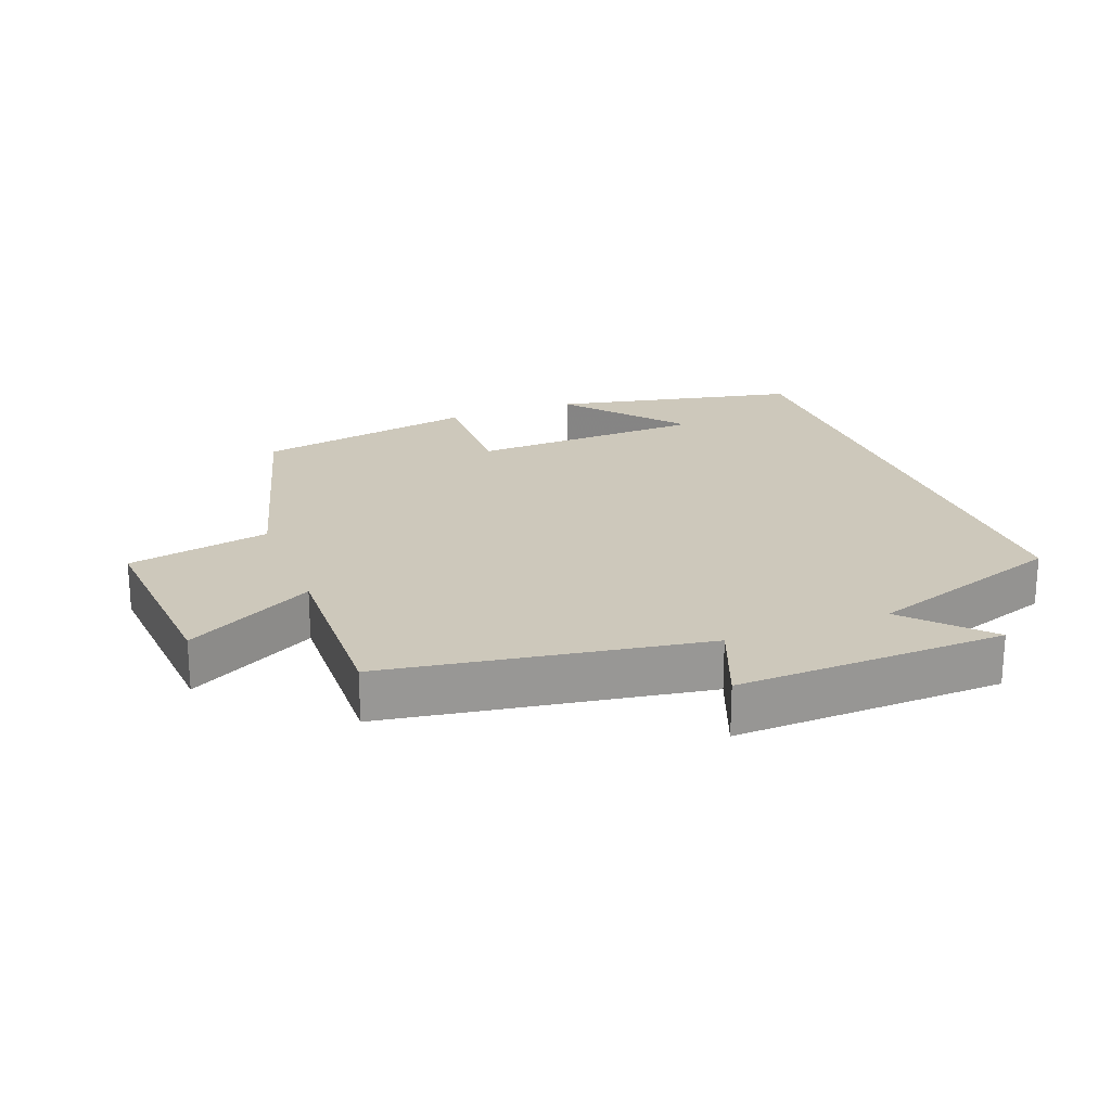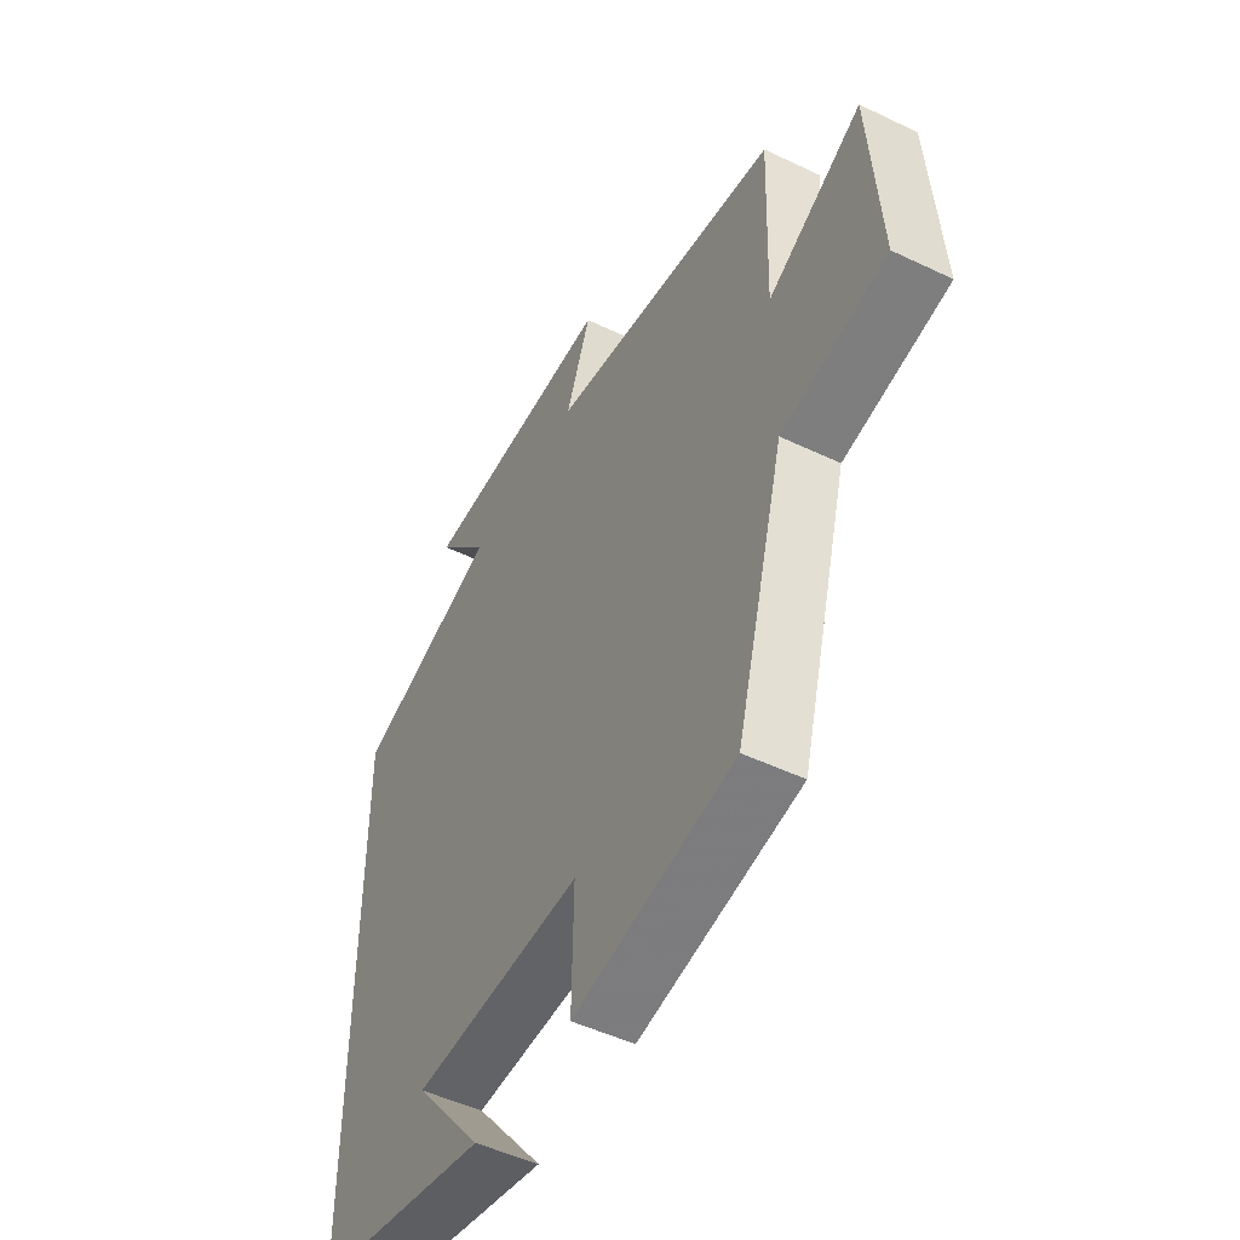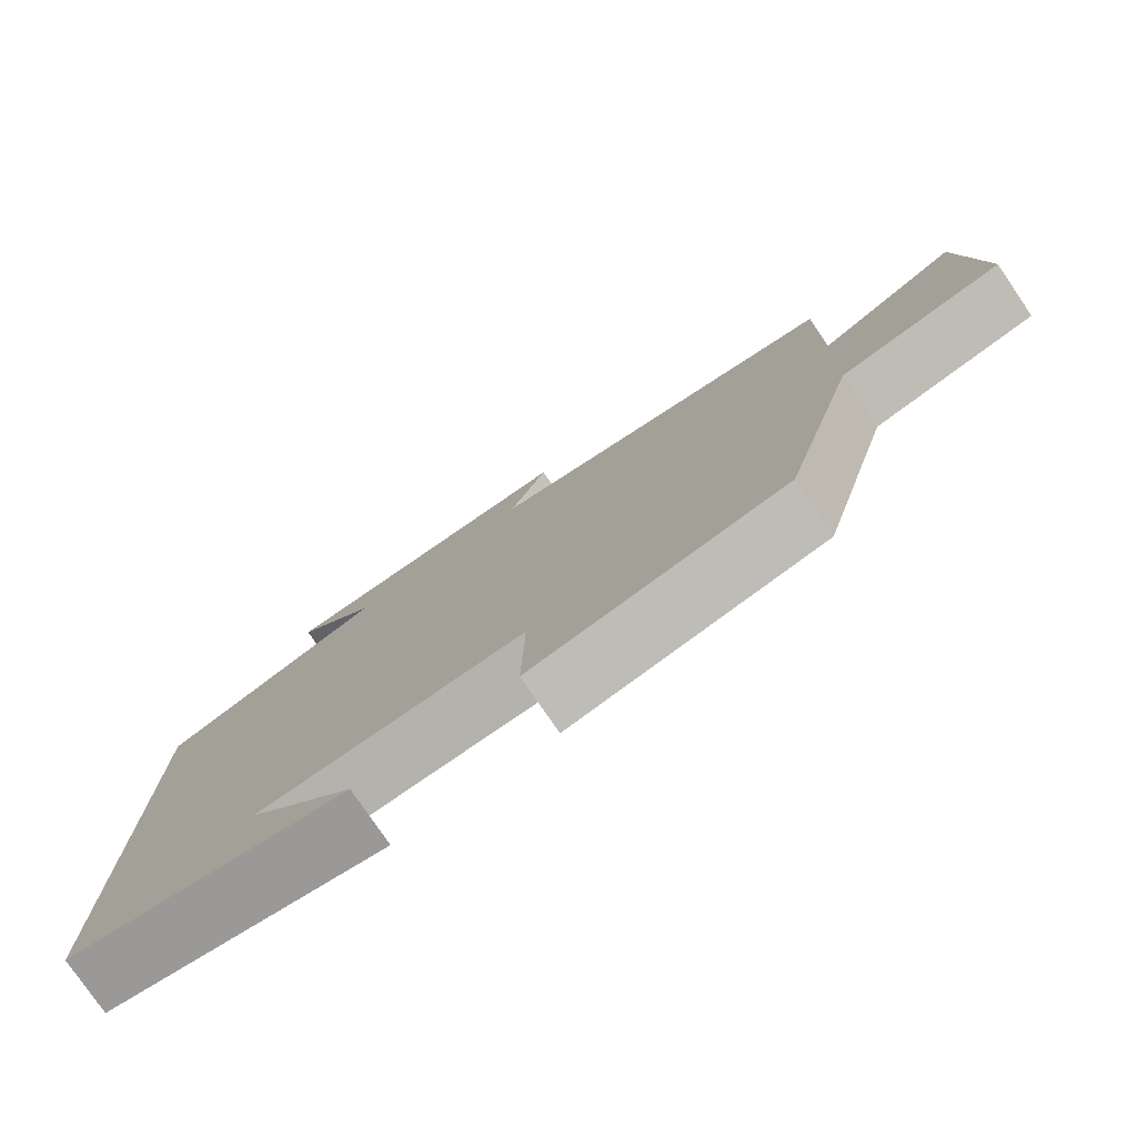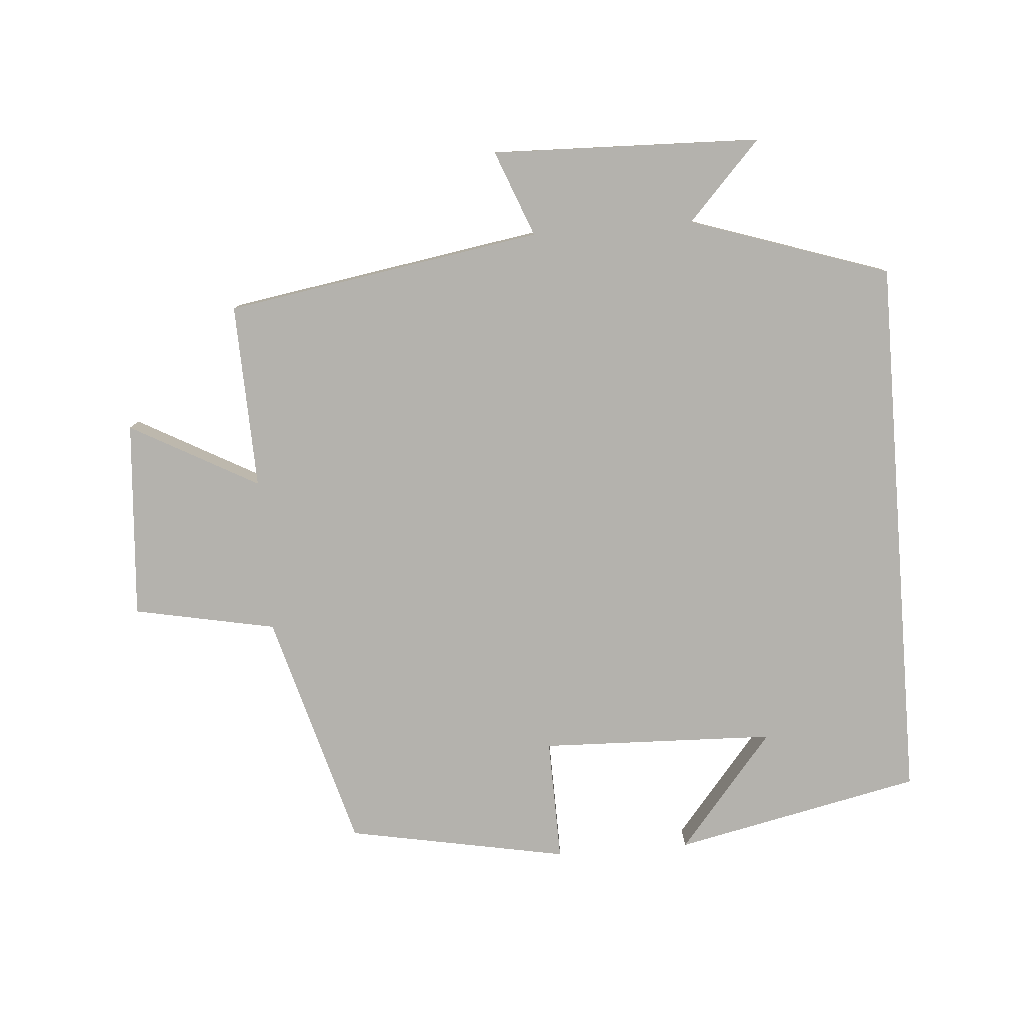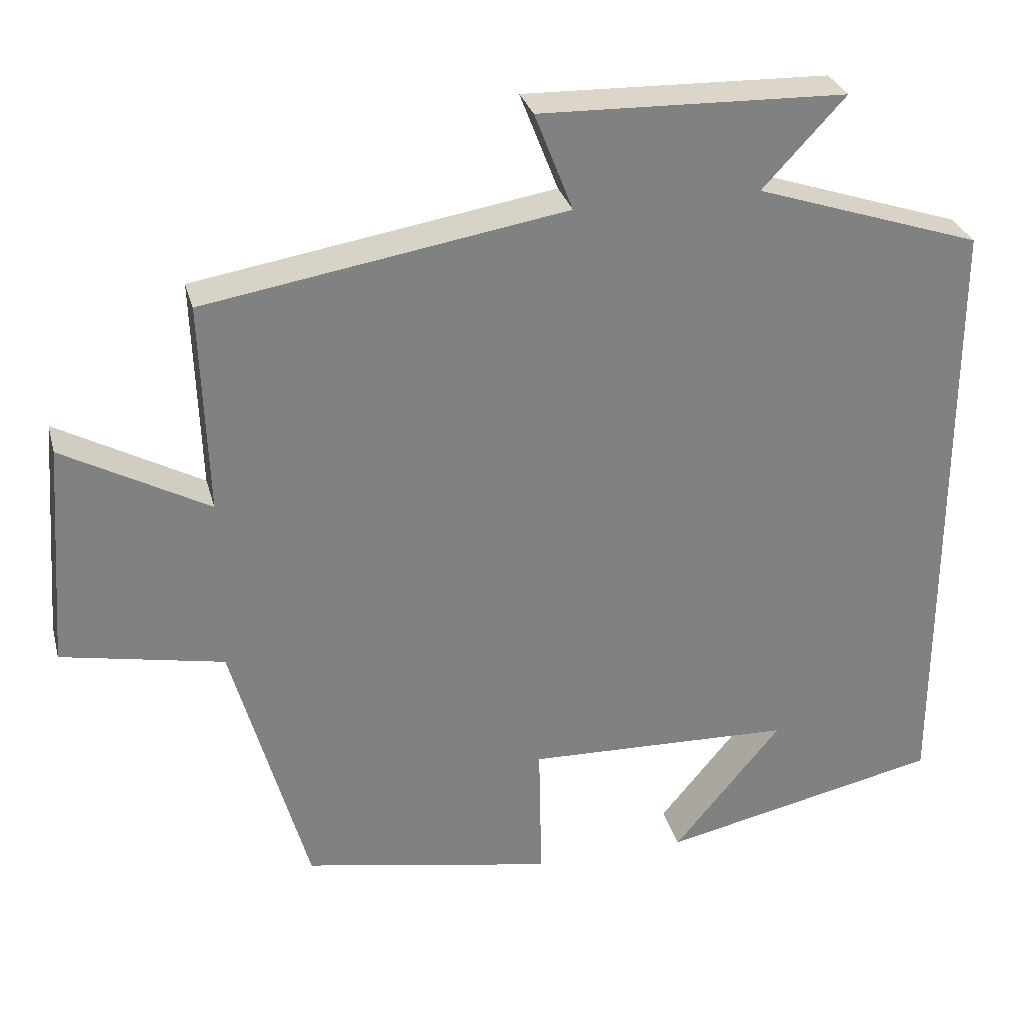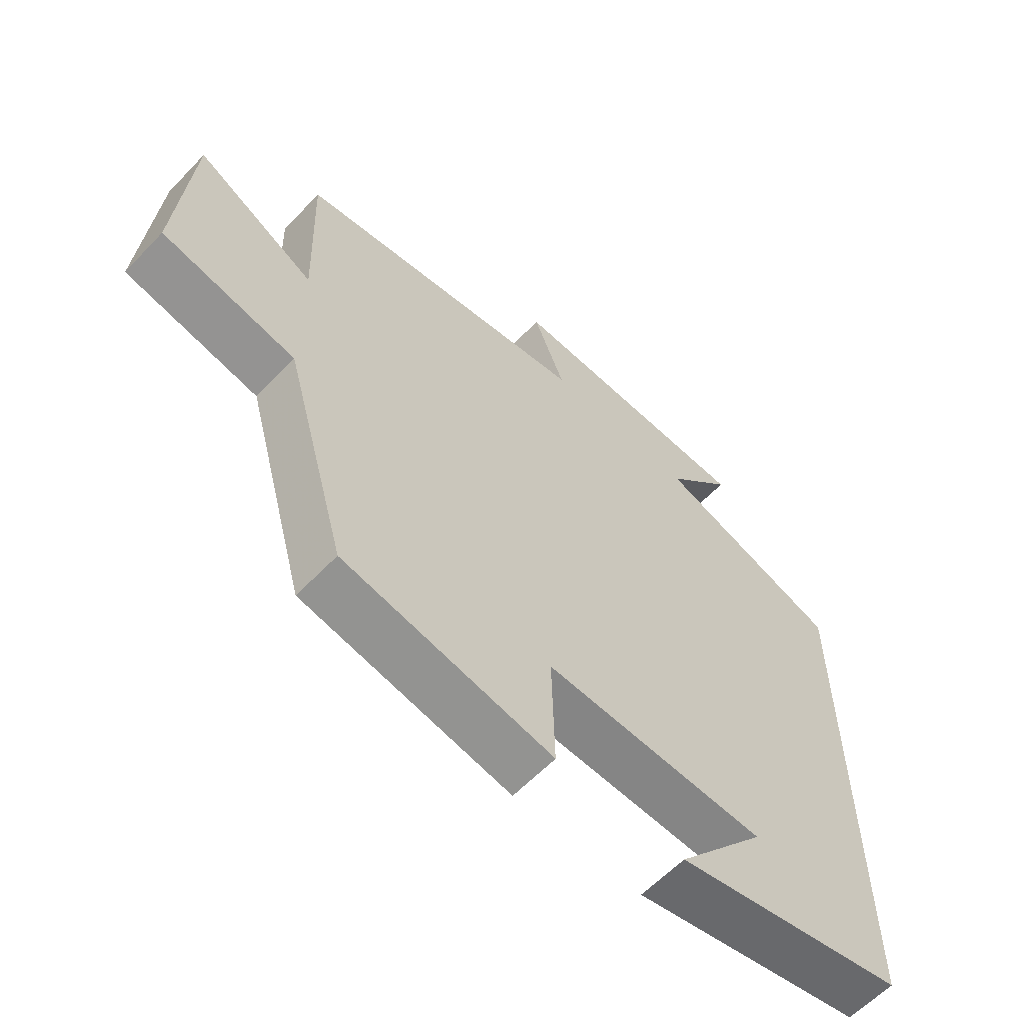
<metadata>
{"format":"obj","ext":"obj","renderer":"f3d","projection":"perspective","resolution":1024,"background":"white","views":[{"elev":21.9,"azim":-21.0,"up":"+Y"},{"elev":-49.1,"azim":-118.0,"up":"+Z"},{"elev":-78.2,"azim":-145.7,"up":"+Z"},{"elev":-79.5,"azim":4.5,"up":"+Y"},{"elev":29.9,"azim":-14.4,"up":"+Z"},{"elev":-60.6,"azim":-43.4,"up":"+Z"}]}
</metadata>
<code>
v 0.5 0.07 -0.421
v 0.132 0.07 -0.5
v 0.274 0.07 -0.328
v -0.076 0.07 -0.316
v -0.072 0.07 -0.5
v -0.401 0.07 -0.438
v -0.5 0.07 -0.085
v -0.712 0.07 -0.043
v -0.69 0.07 0.251
v -0.5 0.07 0.147
v -0.509 0.07 0.423
v -0.038 0.07 0.5
v -0.088 0.07 0.628
v 0.312 0.07 0.616
v 0.204 0.07 0.5
v 0.5 0.07 0.401
v 0.5 0 -0.421
v 0.132 0 -0.5
v 0.274 0 -0.328
v -0.076 0 -0.316
v -0.072 0 -0.5
v -0.401 0 -0.438
v -0.5 0 -0.085
v -0.712 0 -0.043
v -0.69 0 0.251
v -0.5 0 0.147
v -0.509 0 0.423
v -0.038 0 0.5
v -0.088 0 0.628
v 0.312 0 0.616
v 0.204 0 0.5
v 0.5 0 0.401
f 15 16 1
f 12 13 14 15
f 10 11 12 15
f 10 15 1
f 7 8 9 10
f 4 5 6 7
f 3 4 7 10
f 1 2 3
f 1 3 10
f 17 32 31
f 31 30 29 28
f 31 28 27 26
f 17 31 26
f 26 25 24 23
f 23 22 21 20
f 26 23 20 19
f 19 18 17
f 26 19 17
f 1 17 18 2
f 2 18 19 3
f 3 19 20 4
f 4 20 21 5
f 5 21 22 6
f 6 22 23 7
f 7 23 24 8
f 8 24 25 9
f 9 25 26 10
f 10 26 27 11
f 11 27 28 12
f 12 28 29 13
f 13 29 30 14
f 14 30 31 15
f 15 31 32 16
f 16 32 17 1

</code>
